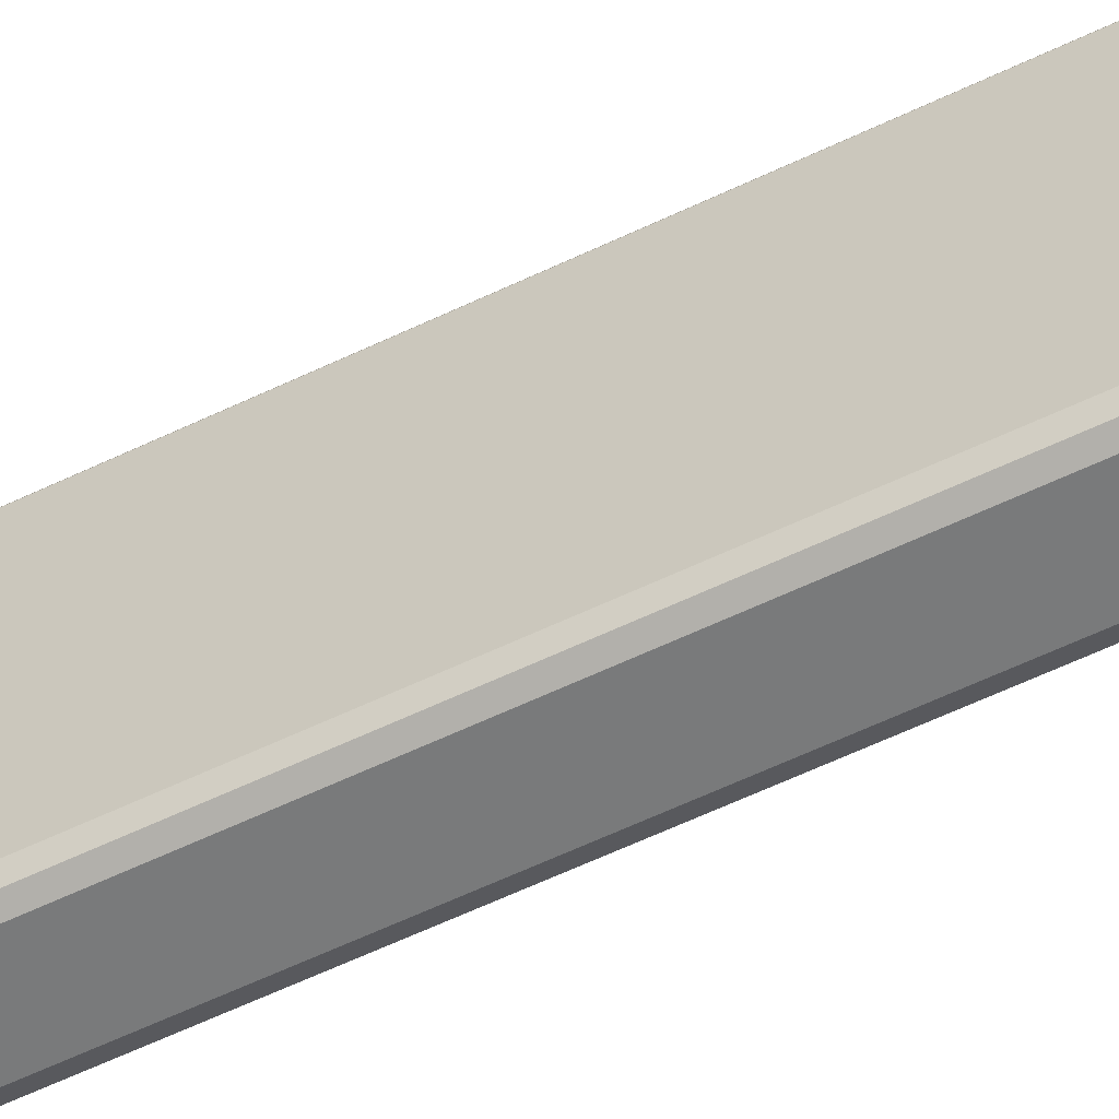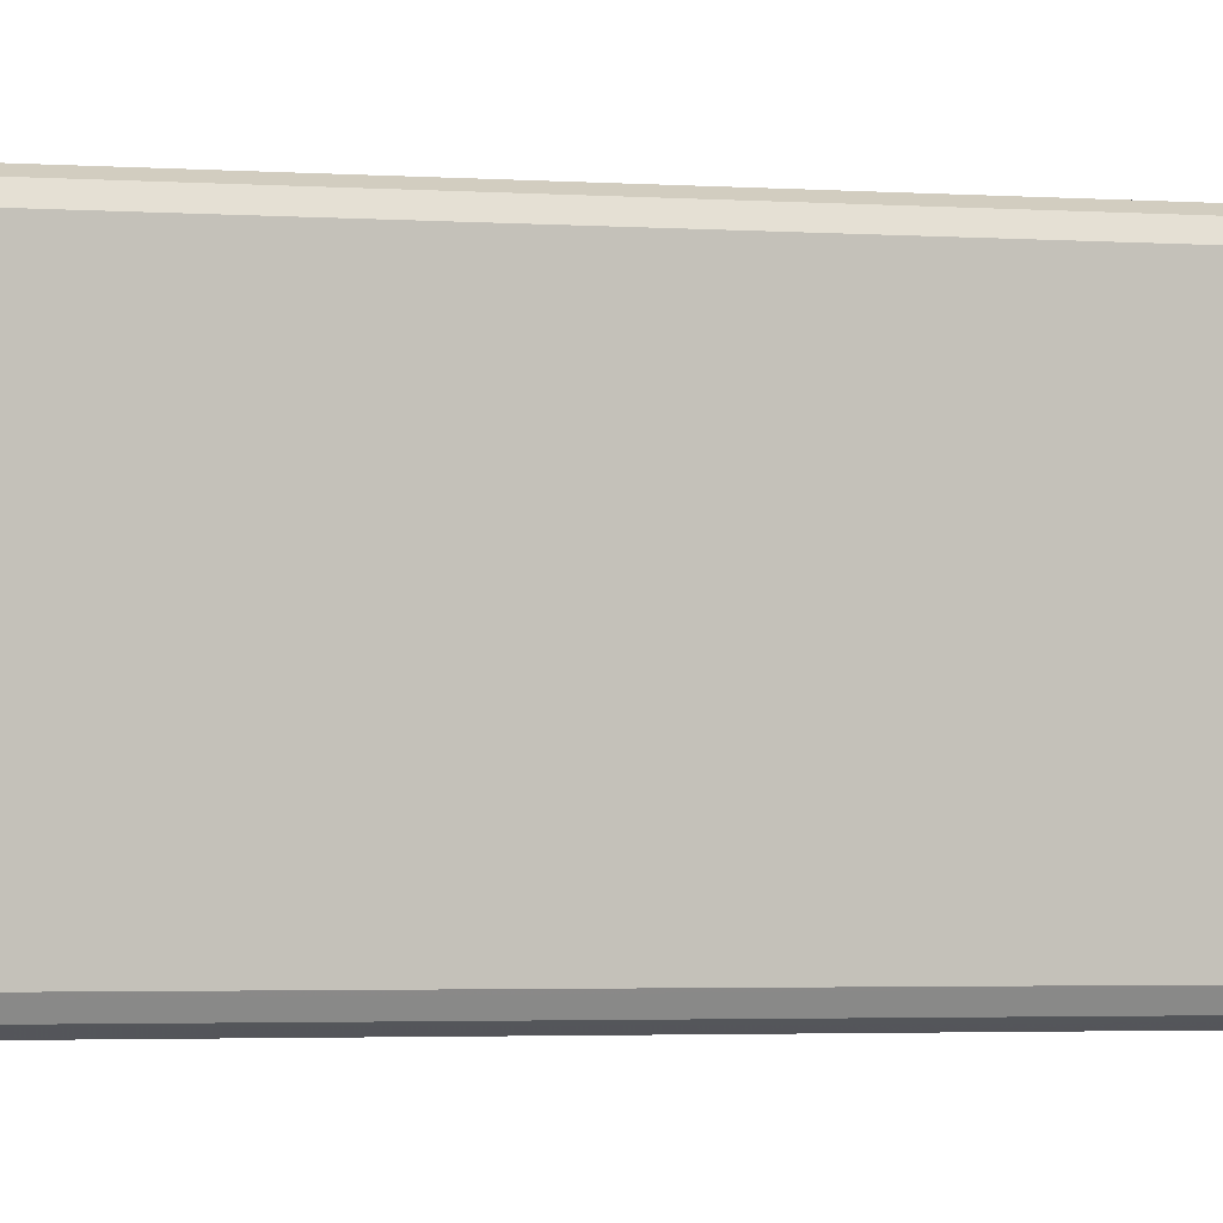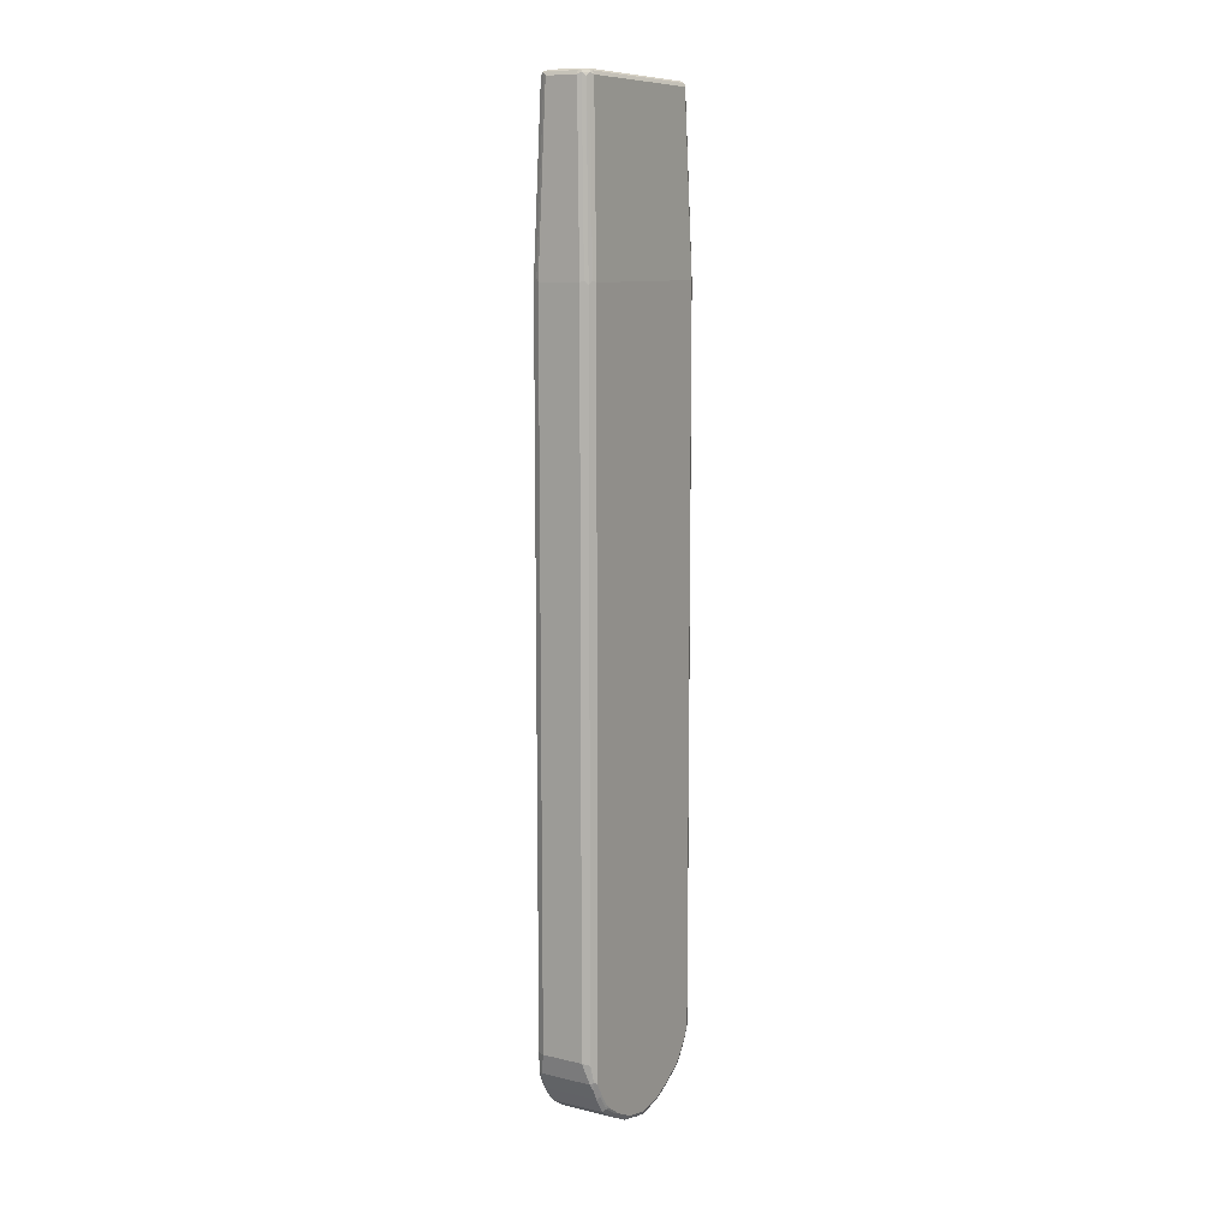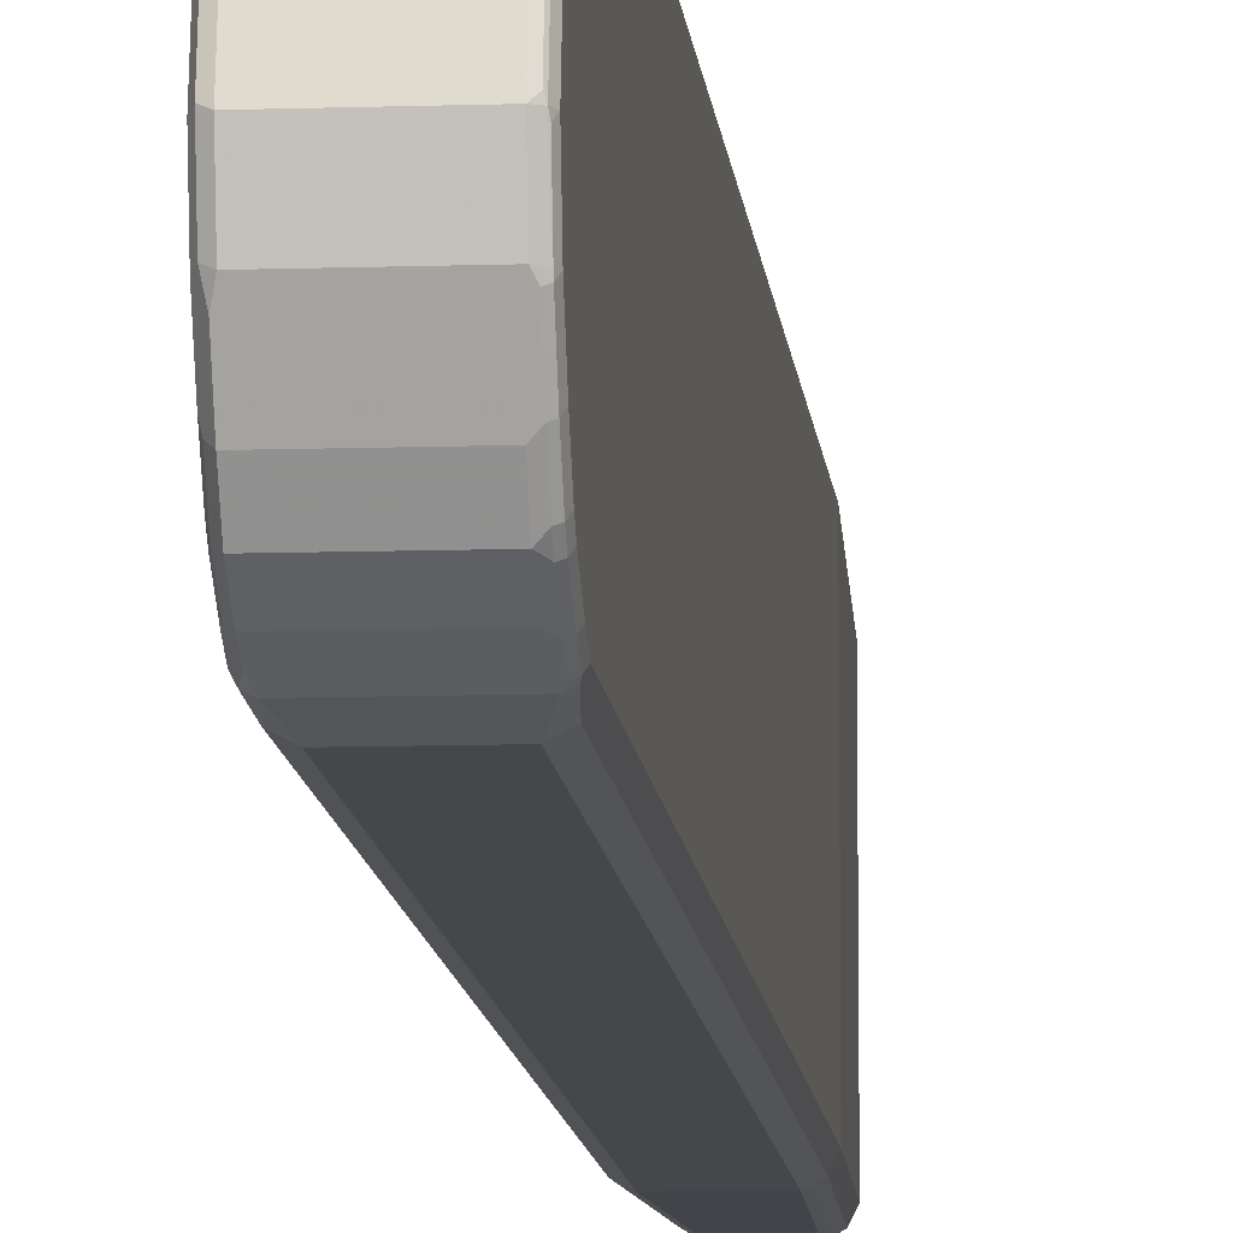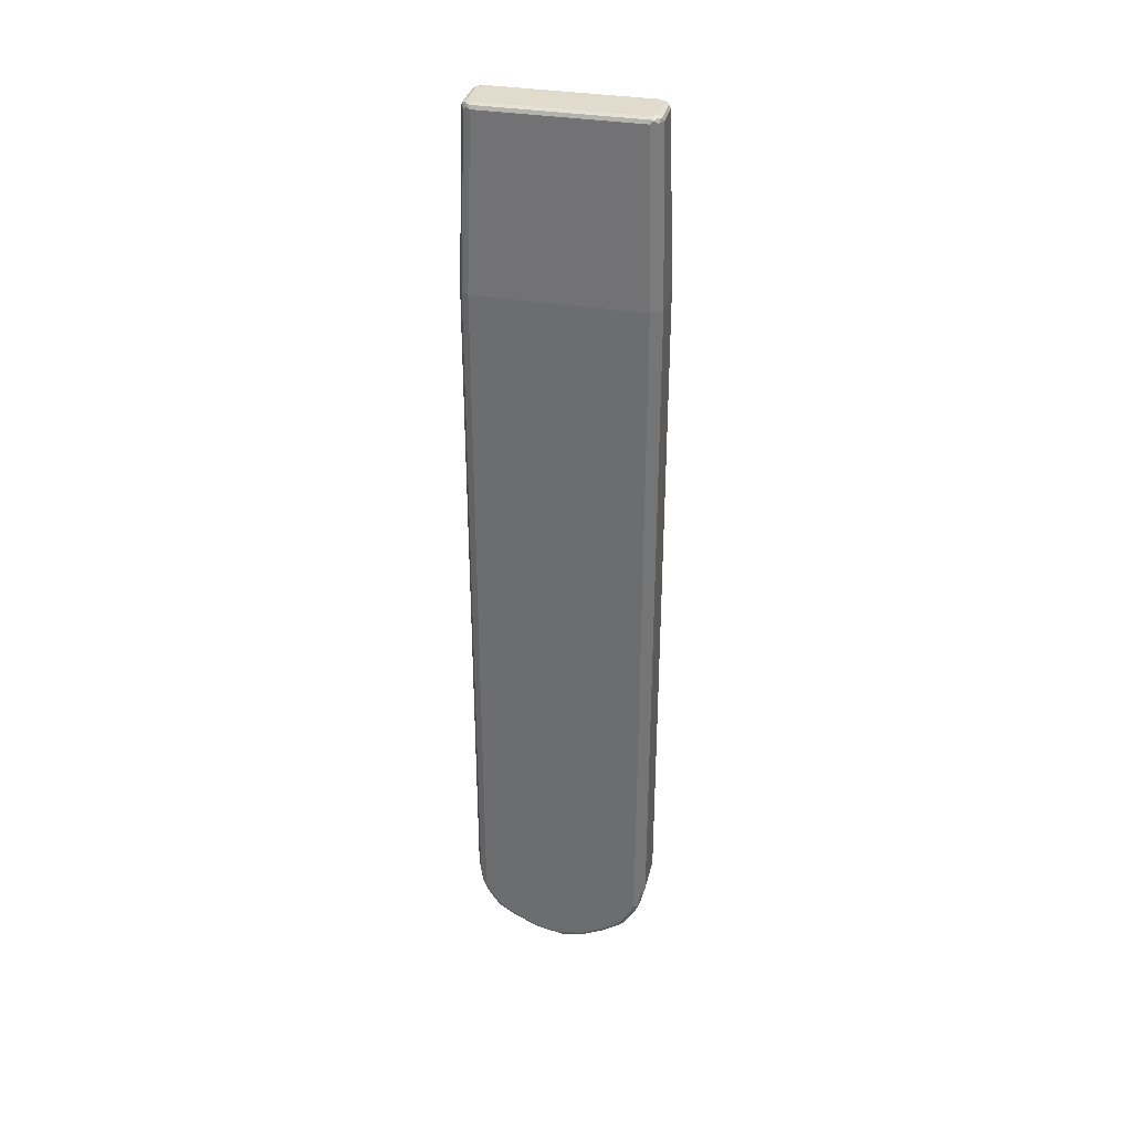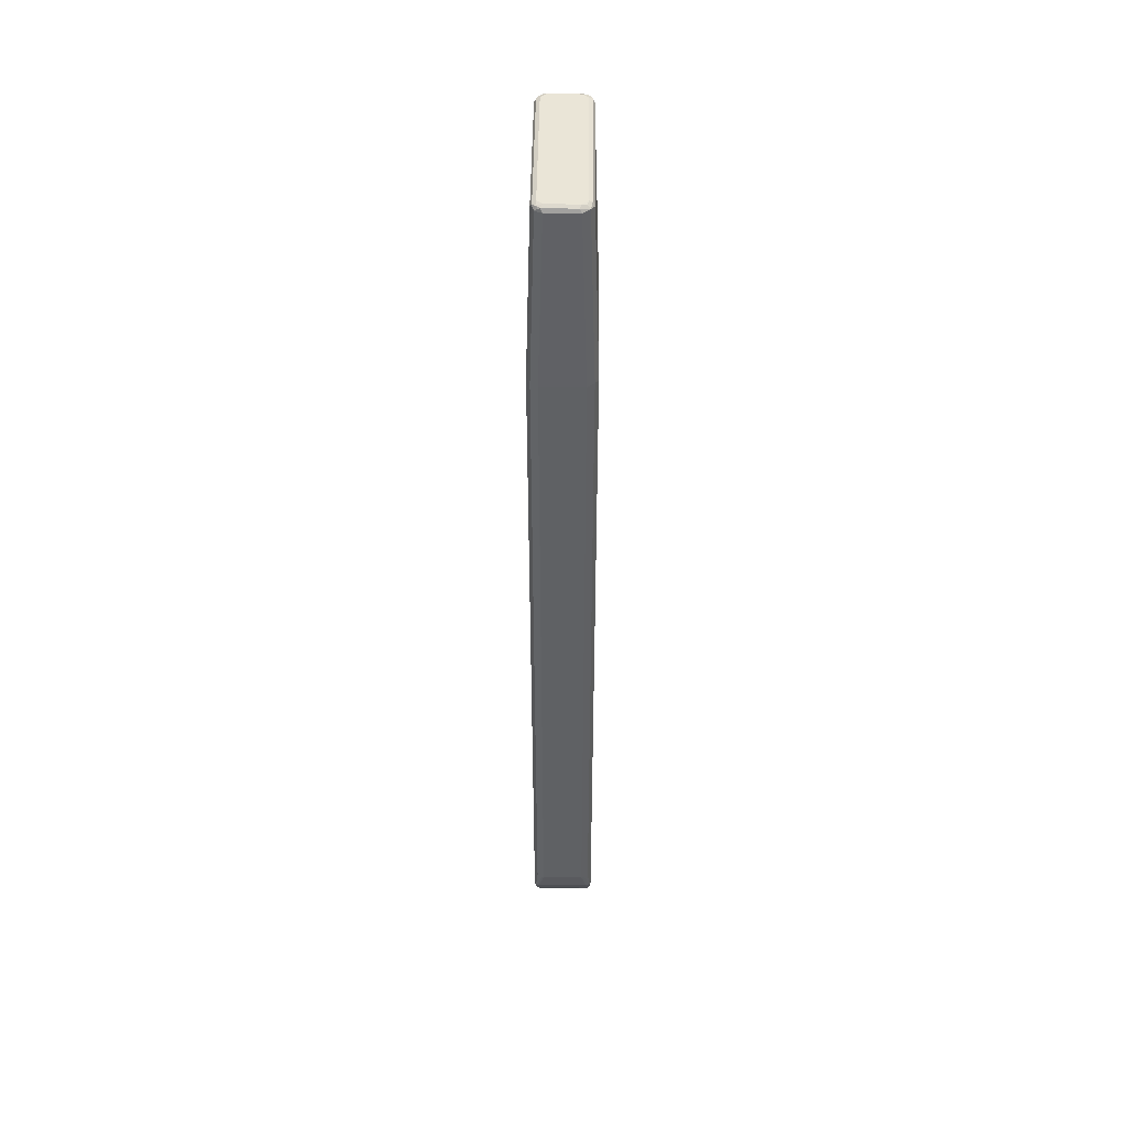
<metadata>
{"format":"obj","ext":"obj","renderer":"f3d","projection":"perspective","resolution":1024,"background":"white","views":[{"elev":-58.0,"azim":-63.4,"up":"+Y"},{"elev":-1.7,"azim":-112.3,"up":"+Y"},{"elev":10.0,"azim":31.0,"up":"+Z"},{"elev":-10.2,"azim":-175.1,"up":"+Y"},{"elev":33.9,"azim":103.0,"up":"+Z"},{"elev":44.4,"azim":-179.4,"up":"+Z"}]}
</metadata>
<code>
v -0.04193 0.1887 0.608
v -0.05591 0.1817 0.6114
v -0.04543 0.1712 0.9573
v -0.03145 0.1782 0.9539
v 0.04193 0.1887 0.608
v -0.04193 0.1887 -0.7966
v -0.0629 0.1677 0.608
v -0.05591 0.1817 -0.7932
v -0.05241 0.1572 0.9539
v -0.04718 0.1625 0.9592
v -0.04018 0.166 0.9626
v -0.03145 0.1677 0.9645
v -0.03668 0.173 0.9592
v -0.02795 0.1747 0.9609
v 0.03145 0.1782 0.9539
v 0.04543 0.1712 0.9539
v 0.05591 0.1817 0.608
v 0.04718 0.1861 -0.8019
v 0.04193 0.1887 -0.7966
v -0.05241 0.1782 -0.8386
v -0.0594 0.1747 -0.8421
v -0.04891 0.1852 -0.8002
v -0.0629 -0.1677 0.608
v -0.0629 0.1677 -0.8386
v -0.05241 -0.1572 0.9539
v -0.04891 0.1538 0.9609
v -0.04193 0.1572 0.9645
v 0.03145 0.1677 0.9645
v 0.03494 0.1747 0.9609
v 0.03931 0.173 0.9592
v 0.04324 0.1677 0.9619
v 0.04979 0.1625 0.9592
v 0.06028 0.173 0.6133
v 0.05591 0.1817 -0.7966
v 0.05766 0.1756 -0.8438
v 0.05241 0.1782 -0.8386
v -0.05241 0.1712 -0.8525
v -0.05766 0.173 -0.8465
v -0.0594 0.1642 -0.8631
v -0.05591 -0.1817 0.608
v -0.04543 -0.1712 0.9539
v -0.0629 -0.1677 -0.8386
v -0.06028 -0.173 -0.8438
v -0.0629 0.1572 -0.8595
v -0.04718 -0.1651 0.9592
v -0.04891 -0.1607 0.9609
v -0.04193 -0.1572 0.9645
v 0.04193 0.1572 0.9645
v 0.04891 0.1572 0.9609
v 0.05241 0.1572 0.9539
v 0.04891 -0.1572 0.9609
v 0.05241 -0.1572 0.9539
v 0.0629 0.1677 0.608
v 0.0629 0.1677 -0.8386
v 0.0594 0.1747 -0.8386
v 0.06028 0.169 -0.8491
v 0.06028 0.1586 -0.8701
v 0.05766 0.1651 -0.8648
v -0.05241 0.1607 -0.8735
v -0.05766 0.1625 -0.8674
v -0.0594 0.1433 -0.8944
v -0.06028 0.1572 -0.8714
v -0.04718 -0.1861 0.6133
v -0.05591 -0.1817 -0.7966
v -0.03668 -0.1756 0.9592
v -0.04193 -0.169 0.9619
v -0.0629 -0.1572 -0.8595
v -0.06028 -0.1625 -0.8648
v -0.05591 -0.1747 -0.8455
v -0.05241 -0.1782 -0.8386
v -0.0594 -0.1747 -0.8386
v -0.0629 0.1363 -0.891
v -0.03145 -0.1677 0.9645
v 0.04193 -0.1572 0.9645
v 0.04718 -0.1625 0.9619
v 0.04891 -0.1642 0.9573
v 0.0629 -0.1677 0.608
v 0.0629 0.1572 -0.8595
v 0.0629 0.1363 -0.891
v 0.06028 0.1376 -0.9014
v 0.05766 0.1441 -0.8963
v 0.05241 0.1607 -0.8735
v -0.05241 0.1398 -0.905
v -0.05766 0.1415 -0.8988
v -0.06028 0.1363 -0.9028
v -0.04193 -0.1887 0.608
v -0.03145 -0.1782 0.9539
v -0.04193 -0.1887 -0.7966
v 0.03145 -0.1747 0.9609
v -0.03145 -0.1747 0.9609
v 0.03145 -0.1782 0.9539
v -0.0629 -0.1363 -0.891
v -0.06028 -0.1415 -0.8963
v -0.05591 -0.1433 -0.898
v -0.05591 -0.1642 -0.8665
v -0.04891 -0.1712 -0.8525
v 0.05241 -0.1782 -0.8386
v -0.0629 0.1258 -0.9014
v 0.03145 -0.1677 0.9645
v 0.03668 -0.173 0.9619
v 0.03843 -0.1747 0.9573
v 0.04543 -0.1712 0.9503
v 0.0594 -0.1747 0.6114
v 0.0629 -0.1677 -0.8386
v 0.0629 0.1258 -0.9014
v 0.06028 0.1061 -0.9224
v 0.0594 0.1293 -0.9084
v 0.05766 0.1337 -0.9067
v 0.05241 0.1398 -0.905
v -0.05766 0.131 -0.9094
v -0.05241 0.1083 -0.926
v -0.06028 0.1048 -0.9237
v -0.0629 0.09435 -0.9224
v 0.04193 -0.1887 0.608
v 0.04193 -0.1887 -0.7966
v -0.0629 -0.1258 -0.9014
v -0.06028 -0.131 -0.9067
v -0.05591 -0.1328 -0.9084
v -0.04891 -0.1398 -0.905
v -0.04891 -0.1607 -0.8735
v 0.05591 -0.1712 -0.8525
v 0.0594 -0.1747 -0.8352
v 0.05591 -0.1817 -0.8002
v 0.04891 -0.1852 0.6114
v 0.05591 -0.1817 0.6044
v 0.06115 -0.166 -0.8474
v 0.0629 -0.1572 -0.8595
v 0.0629 0.09435 -0.9224
v 0.0594 0.09783 -0.9294
v 0.05766 0.1022 -0.9277
v 0.05241 0.1083 -0.926
v -0.05766 0.09956 -0.9303
v -0.05766 0.07862 -0.9409
v -0.06028 0.08386 -0.9343
v -0.0629 0.07337 -0.933
v -0.0629 -0.09435 -0.9224
v -0.06028 -0.09956 -0.9277
v -0.05591 -0.1013 -0.9294
v 0.05591 -0.1398 -0.905
v -0.04891 -0.1083 -0.926
v 0.05591 -0.1607 -0.8735
v 0.06115 -0.1555 -0.8684
v 0.0629 -0.1363 -0.891
v 0.0629 0.07337 -0.933
v 0.0594 0.07688 -0.9399
v 0.05766 0.08124 -0.9383
v 0.05241 0.09435 -0.933
v 0.05241 0.06639 -0.9469
v 0.05241 0.05239 -0.9539
v -0.05241 0.05239 -0.9539
v -0.05766 0.05763 -0.9513
v -0.06028 0.06288 -0.9447
v -0.0629 0.05239 -0.9433
v -0.0629 -0.07337 -0.933
v -0.06028 -0.07862 -0.9383
v -0.05591 -0.08035 -0.9399
v -0.05241 -0.09435 -0.933
v 0.06115 -0.1345 -0.8997
v 0.05591 -0.1083 -0.926
v 0.0629 -0.1258 -0.9014
v 0.0629 0.05239 -0.9433
v 0.0594 0.0559 -0.9503
v 0.05241 0 -0.9645
v -0.05241 0 -0.9645
v -0.05766 0.005209 -0.9619
v -0.0594 0 -0.9609
v -0.0594 0.05239 -0.9503
v -0.0629 0 -0.9539
v -0.0629 -0.05239 -0.9433
v -0.06028 -0.05763 -0.9486
v -0.05591 -0.0594 -0.9503
v -0.05241 -0.05239 -0.9539
v 0.05241 -0.09435 -0.933
v -0.04891 -0.06639 -0.9469
v 0.06115 -0.1031 -0.9207
v 0.05591 -0.06639 -0.9469
v 0.05766 -0.07862 -0.9383
v 0.06115 -0.08209 -0.9313
v 0.0629 -0.09435 -0.9224
v 0.0629 0 -0.9539
v 0.0594 0.003473 -0.9609
v 0.05241 -0.05239 -0.9539
v -0.06028 -0.005209 -0.9592
v -0.0594 -0.05239 -0.9503
v 0.0594 -0.04891 -0.9503
v 0.0629 -0.07337 -0.933
v 0.0629 -0.05239 -0.9433
f 1 2 3
f 104 142 127
f 104 126 142
f 104 122 126
f 102 125 103
f 102 124 125
f 101 124 102
f 97 123 115
f 97 122 123
f 97 121 122
f 96 141 121
f 96 120 141
f 94 120 95
f 94 119 120
f 94 118 119
f 94 117 118
f 93 117 94
f 92 117 93
f 92 116 117
f 91 124 101
f 106 128 129
f 91 114 124
f 107 129 108
f 108 130 131
f 119 141 120
f 119 139 141
f 118 140 119
f 118 138 140
f 117 138 118
f 117 137 138
f 117 136 137
f 116 136 117
f 114 123 125
f 114 115 123
f 114 125 124
f 113 134 135
f 112 134 113
f 112 133 134
f 112 132 133
f 111 133 132
f 111 131 133
f 110 111 132
f 108 131 109
f 108 129 130
f 119 140 159
f 91 101 100
f 89 100 90
f 77 125 123
f 77 103 125
f 76 102 103
f 76 101 102
f 75 101 76
f 75 100 101
f 75 99 100
f 74 99 75
f 73 100 99
f 73 90 100
f 72 85 98
f 70 115 88
f 70 97 115
f 70 121 97
f 70 96 121
f 70 88 71
f 69 96 70
f 69 120 96
f 69 95 120
f 77 123 122
f 89 91 100
f 77 122 104
f 80 105 128
f 86 115 114
f 86 88 115
f 86 91 87
f 86 114 91
f 85 113 98
f 85 112 113
f 85 132 112
f 85 110 132
f 83 111 110
f 83 131 111
f 83 109 131
f 83 85 84
f 83 110 85
f 80 109 81
f 80 108 109
f 80 107 108
f 80 129 107
f 80 106 129
f 80 128 106
f 79 105 80
f 119 159 139
f 121 126 122
f 121 141 142
f 162 181 163
f 162 180 181
f 161 180 162
f 159 178 175
f 159 177 178
f 159 176 177
f 159 173 176
f 158 179 160
f 158 175 179
f 157 176 173
f 157 174 176
f 156 174 157
f 156 172 174
f 156 171 172
f 155 171 156
f 155 170 171
f 154 170 155
f 154 169 170
f 153 166 168
f 163 181 185
f 153 167 166
f 163 185 182
f 163 172 164
f 180 187 185
f 177 186 178
f 176 186 177
f 176 185 186
f 176 182 185
f 175 186 179
f 175 178 186
f 172 176 174
f 172 182 176
f 170 172 171
f 170 184 172
f 168 170 169
f 168 183 170
f 166 170 183
f 166 184 170
f 166 183 168
f 164 166 165
f 164 184 166
f 164 172 184
f 163 182 172
f 152 167 153
f 151 167 152
f 151 166 167
f 136 155 137
f 136 154 155
f 134 153 135
f 134 152 153
f 133 147 148
f 133 152 134
f 133 151 152
f 133 150 151
f 133 149 150
f 133 148 149
f 131 147 133
f 131 146 147
f 130 146 131
f 129 146 130
f 129 145 146
f 128 145 129
f 128 144 145
f 127 142 143
f 121 142 126
f 137 155 138
f 138 155 156
f 138 156 157
f 138 157 140
f 151 165 166
f 151 164 165
f 150 164 151
f 149 162 163
f 149 164 150
f 149 163 164
f 146 148 147
f 146 149 148
f 145 149 146
f 68 94 95
f 145 162 149
f 144 161 162
f 143 158 160
f 142 158 143
f 140 173 159
f 140 157 173
f 139 175 158
f 139 159 175
f 139 142 141
f 139 158 142
f 144 162 145
f 68 93 94
f 68 92 93
f 67 92 68
f 16 31 32
f 16 30 31
f 15 30 16
f 15 29 30
f 12 14 13
f 12 29 14
f 12 28 29
f 12 48 28
f 12 74 48
f 12 99 74
f 12 73 99
f 12 47 73
f 12 27 47
f 11 27 12
f 10 26 27
f 9 26 10
f 9 46 26
f 9 25 46
f 8 22 21
f 16 32 33
f 7 42 23
f 16 33 17
f 17 34 18
f 26 47 27
f 26 46 47
f 25 45 46
f 25 41 45
f 23 43 40
f 23 42 43
f 23 41 25
f 23 40 41
f 21 44 24
f 21 39 44
f 21 60 39
f 21 38 60
f 20 38 21
f 20 37 38
f 20 35 37
f 20 36 35
f 18 36 19
f 18 35 36
f 18 34 35
f 17 33 34
f 7 67 42
f 7 92 67
f 7 116 92
f 4 13 14
f 3 7 9
f 3 13 4
f 3 12 13
f 3 11 12
f 3 27 11
f 3 10 27
f 3 9 10
f 2 24 7
f 2 21 24
f 2 8 21
f 2 7 3
f 1 8 2
f 1 6 8
f 1 19 6
f 1 5 19
f 1 15 5
f 1 4 15
f 1 3 4
f 4 14 29
f 4 29 15
f 5 15 16
f 5 16 17
f 7 136 116
f 7 154 136
f 7 169 154
f 7 168 169
f 7 153 168
f 7 135 153
f 7 113 135
f 7 98 113
f 7 72 98
f 28 48 31
f 7 44 72
f 7 25 9
f 7 23 25
f 6 22 8
f 6 21 22
f 6 20 21
f 6 36 20
f 6 19 36
f 5 18 19
f 5 17 18
f 7 24 44
f 180 185 181
f 28 31 29
f 31 48 49
f 57 78 79
f 54 56 55
f 54 57 56
f 54 78 57
f 53 78 54
f 53 79 78
f 53 105 79
f 53 128 105
f 53 144 128
f 53 161 144
f 53 180 161
f 53 187 180
f 53 186 187
f 53 179 186
f 53 160 179
f 53 143 160
f 53 127 143
f 53 104 127
f 53 77 104
f 57 79 80
f 52 103 77
f 57 80 81
f 58 81 109
f 66 90 73
f 65 91 89
f 65 87 91
f 65 90 66
f 65 89 90
f 64 71 88
f 63 88 86
f 63 64 88
f 63 87 65
f 63 86 87
f 62 85 72
f 61 84 85
f 60 84 61
f 60 83 84
f 59 83 60
f 59 109 83
f 59 82 109
f 58 82 59
f 58 109 82
f 57 81 58
f 52 76 103
f 52 75 76
f 51 75 52
f 39 61 85
f 39 60 61
f 37 60 38
f 37 59 60
f 35 59 37
f 35 58 59
f 35 57 58
f 35 56 57
f 35 55 56
f 34 55 35
f 33 55 34
f 33 54 55
f 33 53 54
f 32 52 50
f 32 51 52
f 32 49 51
f 32 53 33
f 32 50 53
f 31 49 32
f 39 85 62
f 39 62 44
f 40 63 41
f 40 43 64
f 50 77 53
f 50 52 77
f 49 75 51
f 48 75 49
f 48 74 75
f 47 66 73
f 46 66 47
f 45 66 46
f 44 62 72
f 29 31 30
f 43 71 64
f 43 69 70
f 43 95 69
f 43 68 95
f 42 68 43
f 42 67 68
f 41 63 65
f 41 66 45
f 41 65 66
f 40 64 63
f 43 70 71
f 185 187 186

</code>
